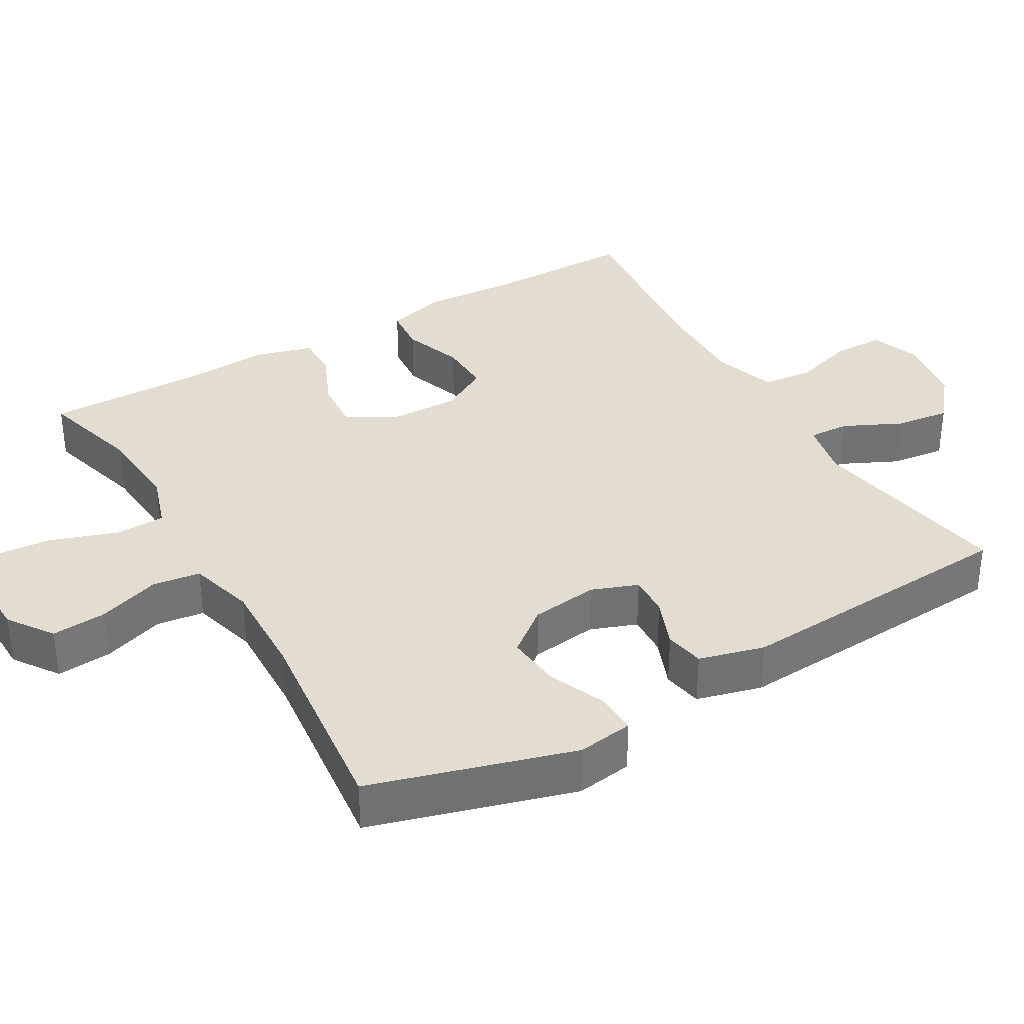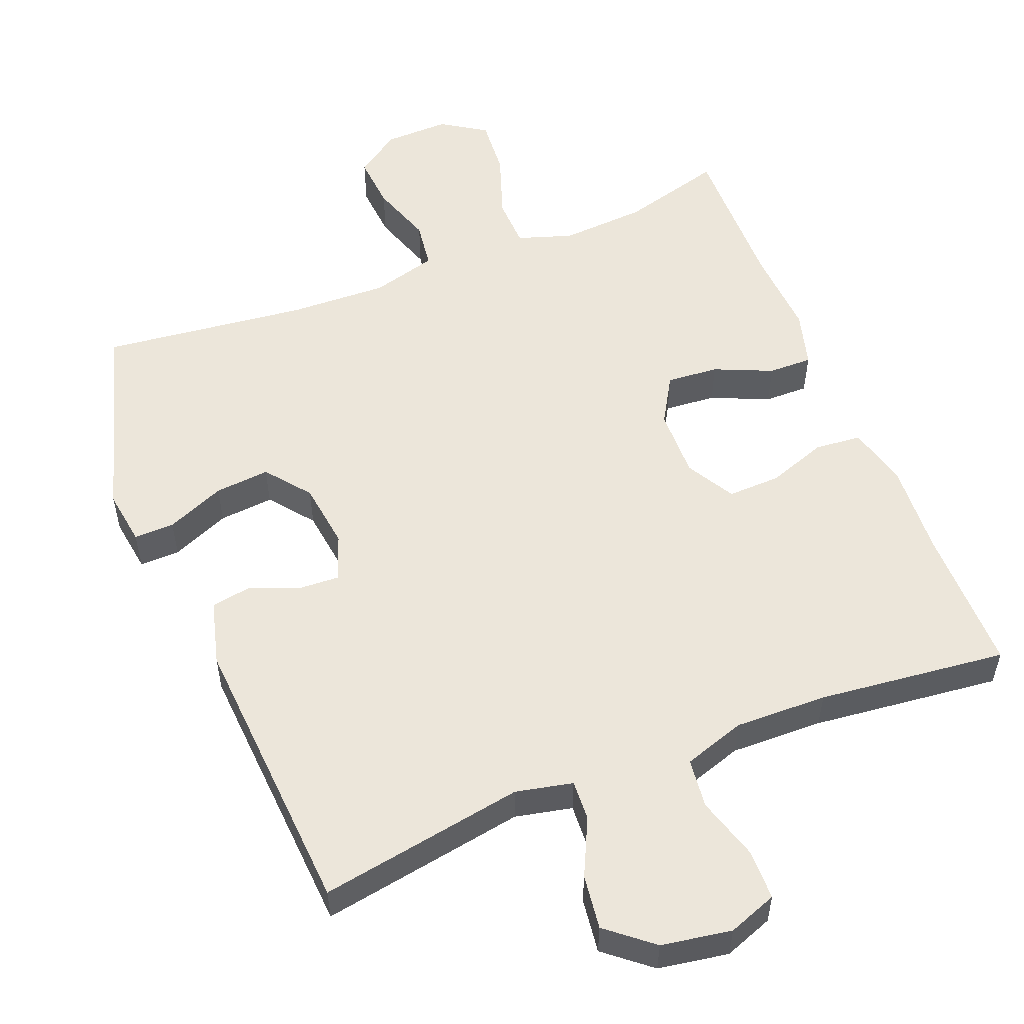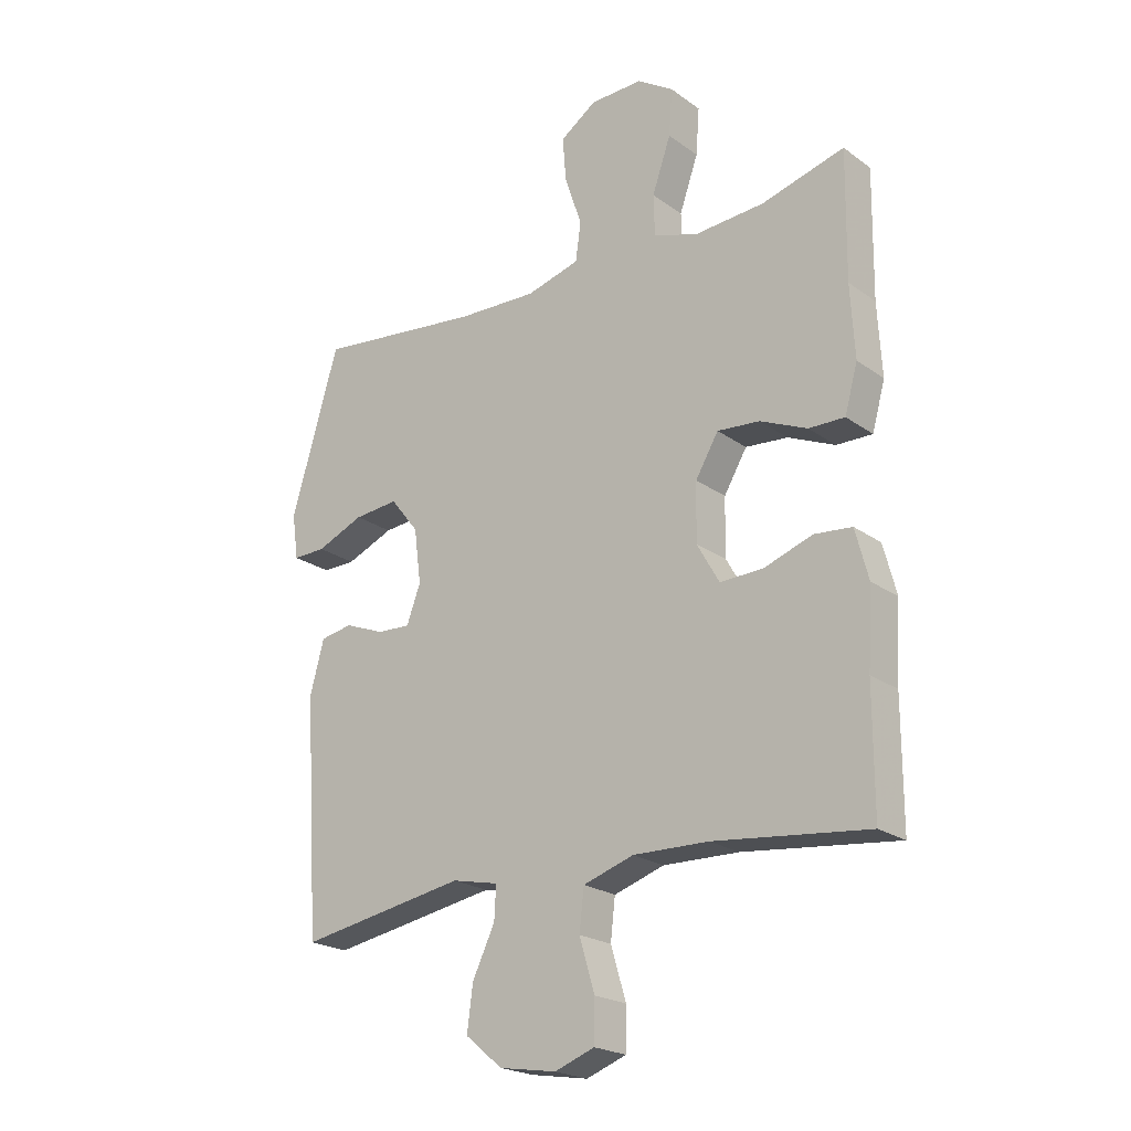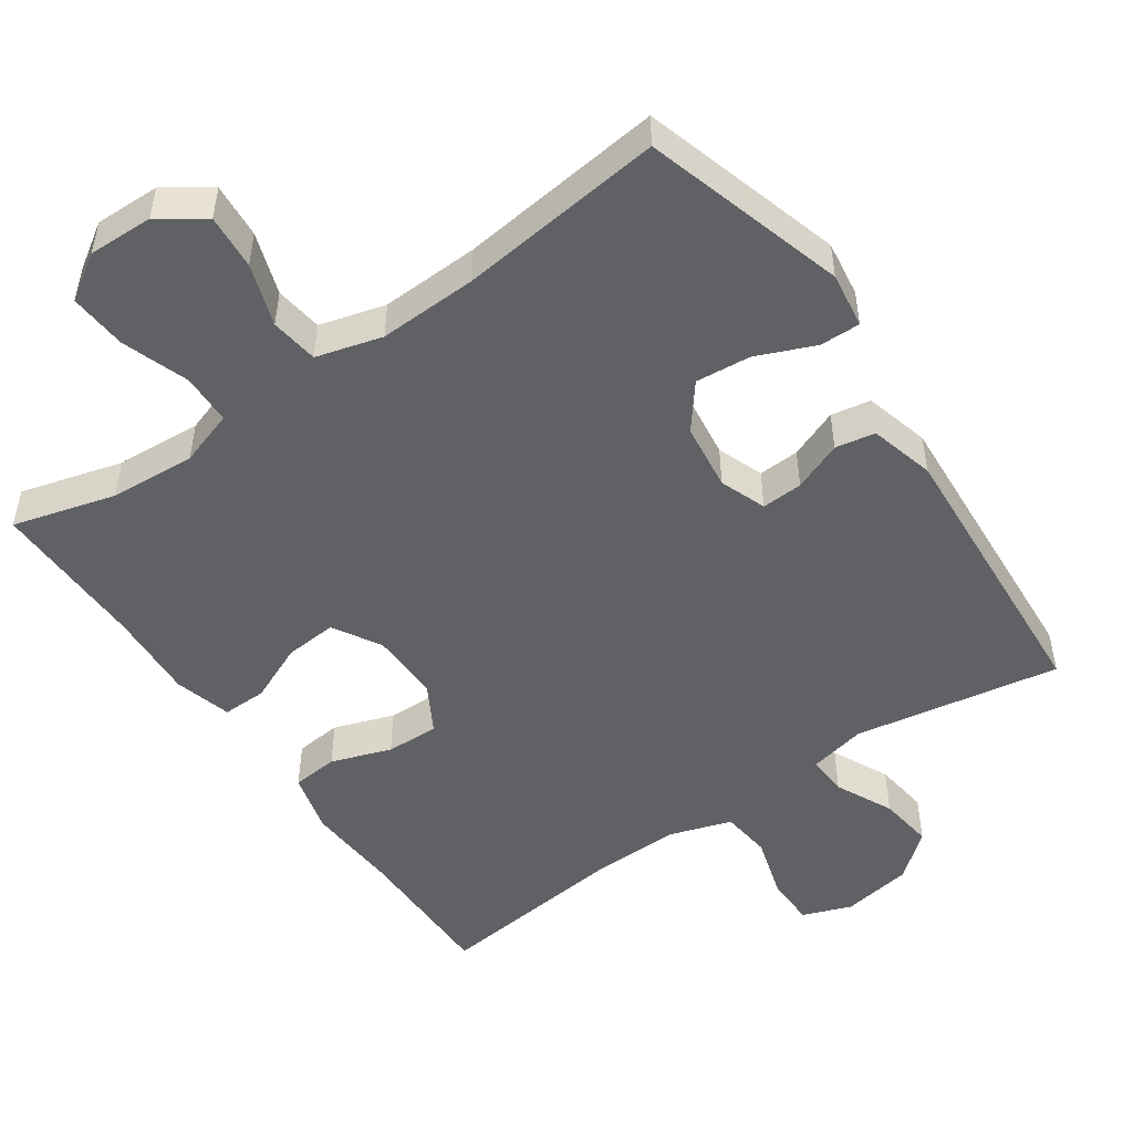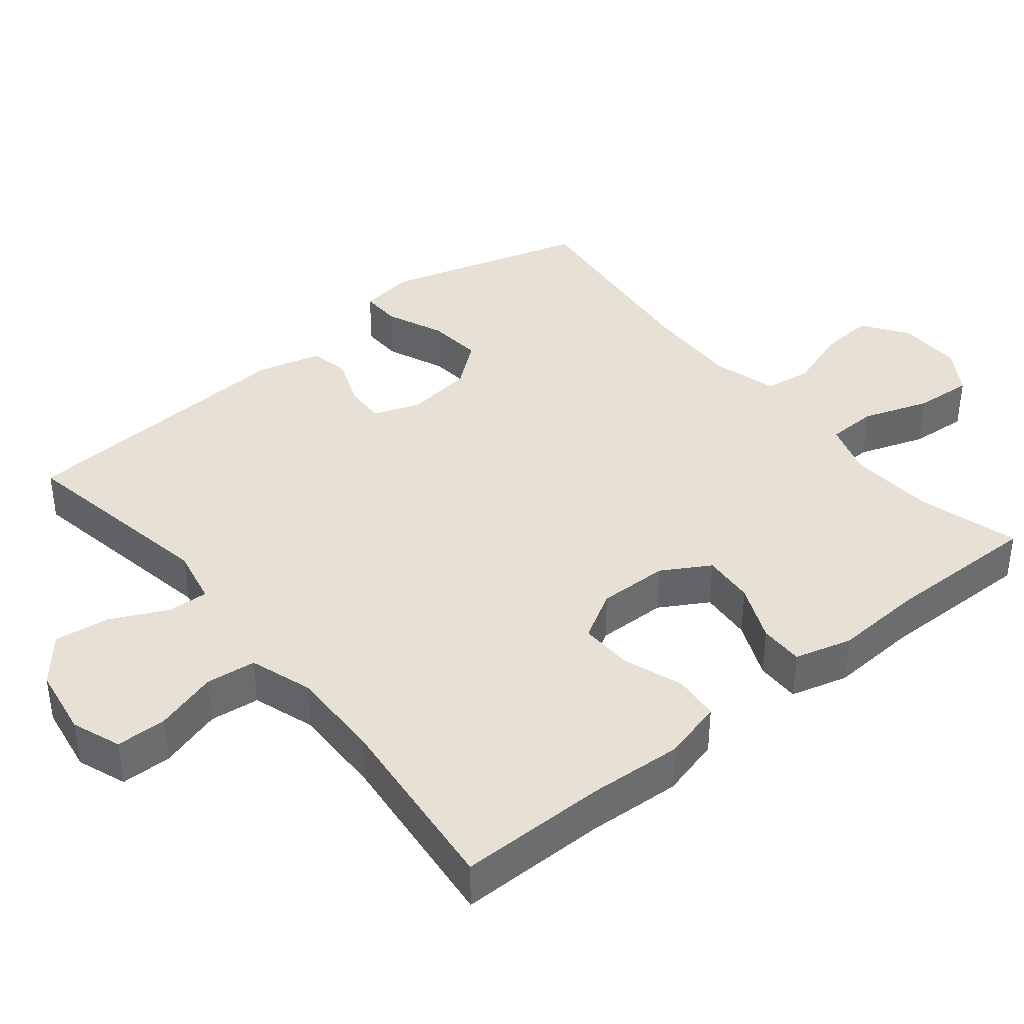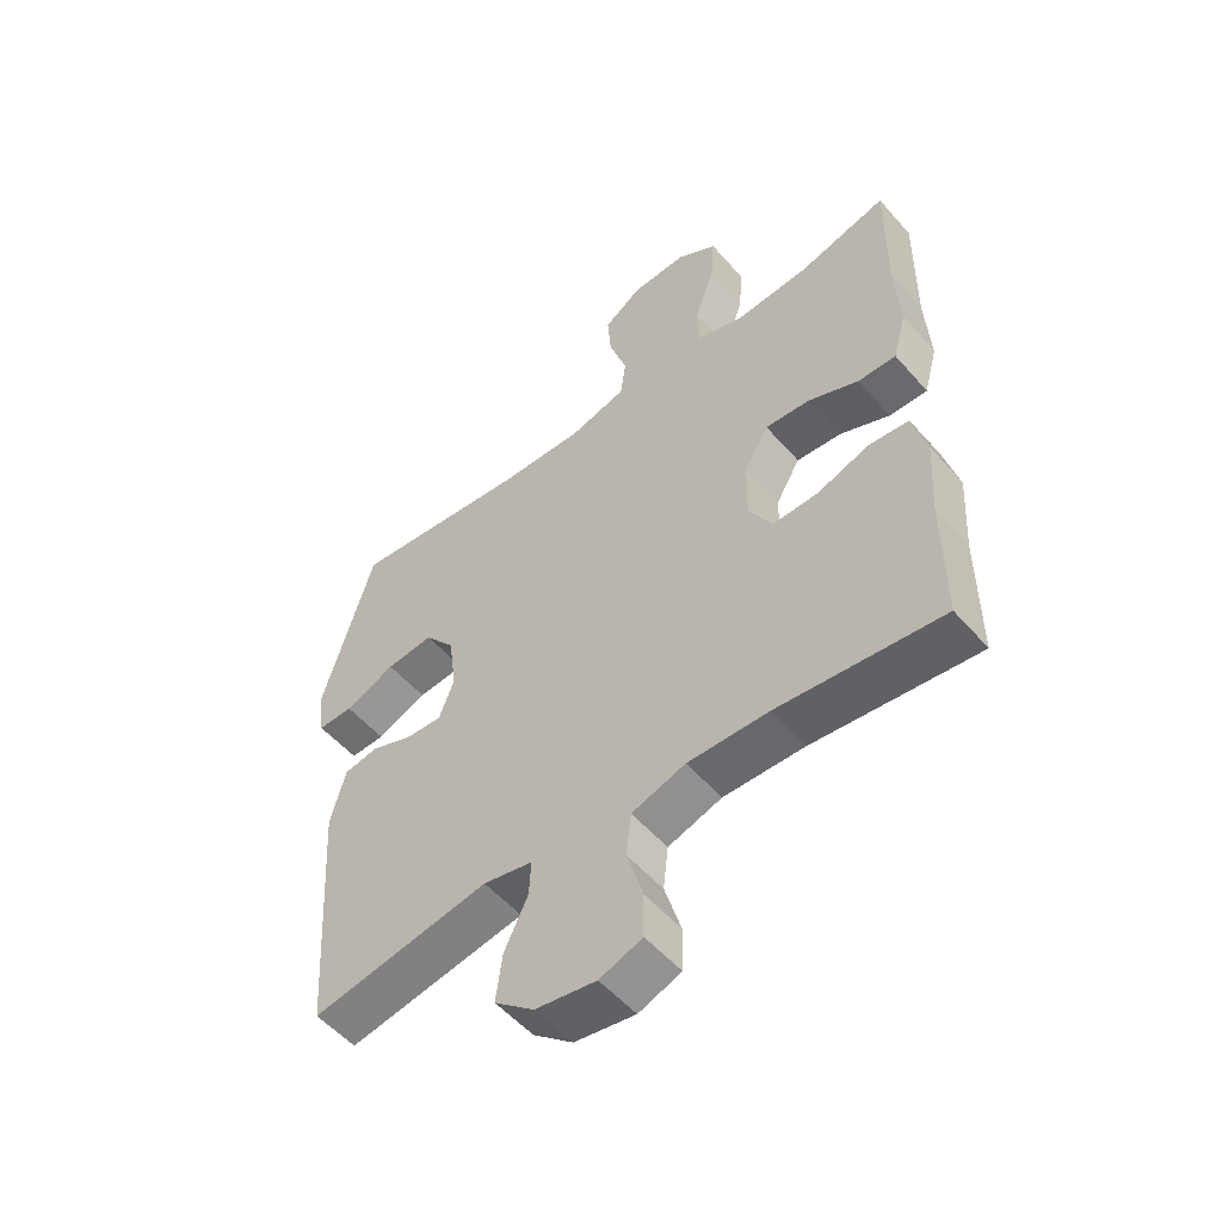
<metadata>
{"format":"obj","ext":"obj","renderer":"f3d","projection":"perspective","resolution":1024,"background":"white","views":[{"elev":35.1,"azim":59.7,"up":"+Y"},{"elev":54.3,"azim":158.3,"up":"+Y"},{"elev":-21.9,"azim":-141.0,"up":"+Z"},{"elev":-50.2,"azim":34.7,"up":"+Y"},{"elev":39.3,"azim":-129.3,"up":"+Y"},{"elev":-53.7,"azim":-139.9,"up":"+Z"}]}
</metadata>
<code>
v -0.5 0.07 -0.5
v -0.5 0.07 -0.294
v -0.508 0.07 -0.165
v -0.486 0.07 -0.081
v -0.422 0.07 -0.075
v -0.339 0.07 -0.104
v -0.266 0.07 -0.106
v -0.228 0.07 -0.039
v -0.23 0.07 0.058
v -0.269 0.07 0.124
v -0.341 0.07 0.118
v -0.421 0.07 0.083
v -0.482 0.07 0.082
v -0.504 0.07 0.161
v -0.497 0.07 0.284
v -0.5 0.07 0.5
v -0.359 0.07 0.461
v -0.24 0.07 0.453
v -0.164 0.07 0.478
v -0.162 0.07 0.548
v -0.194 0.07 0.64
v -0.2 0.07 0.72
v -0.138 0.07 0.76
v -0.048 0.07 0.758
v 0.014 0.07 0.715
v 0.008 0.07 0.639
v -0.021 0.07 0.553
v -0.012 0.07 0.487
v 0.079 0.07 0.462
v 0.215 0.07 0.467
v 0.5 0.07 0.5
v 0.582 0.07 0.221
v 0.571 0.07 0.144
v 0.515 0.07 0.145
v 0.434 0.07 0.179
v 0.358 0.07 0.186
v 0.31 0.07 0.125
v 0.298 0.07 0.032
v 0.322 0.07 -0.032
v 0.379 0.07 -0.029
v 0.447 0.07 -0.002
v 0.502 0.07 -0.012
v 0.526 0.07 -0.102
v 0.5 0.07 -0.5
v 0.215 0.07 -0.451
v 0.136 0.07 -0.468
v 0.139 0.07 -0.524
v 0.177 0.07 -0.603
v 0.187 0.07 -0.679
v 0.124 0.07 -0.731
v 0.027 0.07 -0.747
v -0.041 0.07 -0.722
v -0.042 0.07 -0.652
v -0.016 0.07 -0.565
v -0.024 0.07 -0.496
v -0.11 0.07 -0.468
v -0.238 0.07 -0.471
v -0.5 0 -0.5
v -0.5 0 -0.294
v -0.508 0 -0.165
v -0.486 0 -0.081
v -0.422 0 -0.075
v -0.339 0 -0.104
v -0.266 0 -0.106
v -0.228 0 -0.039
v -0.23 0 0.058
v -0.269 0 0.124
v -0.341 0 0.118
v -0.421 0 0.083
v -0.482 0 0.082
v -0.504 0 0.161
v -0.497 0 0.284
v -0.5 0 0.5
v -0.359 0 0.461
v -0.24 0 0.453
v -0.164 0 0.478
v -0.162 0 0.548
v -0.194 0 0.64
v -0.2 0 0.72
v -0.138 0 0.76
v -0.048 0 0.758
v 0.014 0 0.715
v 0.008 0 0.639
v -0.021 0 0.553
v -0.012 0 0.487
v 0.079 0 0.462
v 0.215 0 0.467
v 0.5 0 0.5
v 0.582 0 0.221
v 0.571 0 0.144
v 0.515 0 0.145
v 0.434 0 0.179
v 0.358 0 0.186
v 0.31 0 0.125
v 0.298 0 0.032
v 0.322 0 -0.032
v 0.379 0 -0.029
v 0.447 0 -0.002
v 0.502 0 -0.012
v 0.526 0 -0.102
v 0.5 0 -0.5
v 0.215 0 -0.451
v 0.136 0 -0.468
v 0.139 0 -0.524
v 0.177 0 -0.603
v 0.187 0 -0.679
v 0.124 0 -0.731
v 0.027 0 -0.747
v -0.041 0 -0.722
v -0.042 0 -0.652
v -0.016 0 -0.565
v -0.024 0 -0.496
v -0.11 0 -0.468
v -0.238 0 -0.471
f 52 53 54
f 51 52 54
f 50 51 54
f 49 50 54
f 48 49 54
f 47 48 54
f 46 47 54 55
f 45 46 55 56
f 43 44 45
f 42 43 45
f 41 42 45
f 40 41 45
f 45 56 57
f 40 45 57
f 39 40 57
f 33 34 35
f 32 33 35
f 31 32 35
f 30 31 35
f 29 30 35 36
f 28 29 36 37
f 25 26 27
f 24 25 27
f 23 24 27
f 22 23 27
f 21 22 27
f 20 21 27
f 19 20 27 28
f 28 37 38
f 19 28 38
f 18 19 38
f 15 16 17
f 15 17 18
f 14 15 18
f 13 14 18
f 12 13 18
f 11 12 18
f 4 5 6
f 3 4 6
f 2 3 6
f 2 6 7
f 1 2 7
f 57 1 7
f 39 57 7 8
f 38 39 8 9
f 18 38 9 10
f 10 11 18
f 111 110 109
f 111 109 108
f 111 108 107
f 111 107 106
f 111 106 105
f 111 105 104
f 112 111 104 103
f 113 112 103 102
f 102 101 100
f 102 100 99
f 102 99 98
f 102 98 97
f 114 113 102
f 114 102 97
f 114 97 96
f 92 91 90
f 92 90 89
f 92 89 88
f 92 88 87
f 93 92 87 86
f 94 93 86 85
f 84 83 82
f 84 82 81
f 84 81 80
f 84 80 79
f 84 79 78
f 84 78 77
f 85 84 77 76
f 95 94 85
f 95 85 76
f 95 76 75
f 74 73 72
f 75 74 72
f 75 72 71
f 75 71 70
f 75 70 69
f 75 69 68
f 63 62 61
f 63 61 60
f 63 60 59
f 64 63 59
f 64 59 58
f 64 58 114
f 65 64 114 96
f 66 65 96 95
f 67 66 95 75
f 75 68 67
f 1 58 59 2
f 2 59 60 3
f 3 60 61 4
f 4 61 62 5
f 5 62 63 6
f 6 63 64 7
f 7 64 65 8
f 8 65 66 9
f 9 66 67 10
f 10 67 68 11
f 11 68 69 12
f 12 69 70 13
f 13 70 71 14
f 14 71 72 15
f 15 72 73 16
f 16 73 74 17
f 17 74 75 18
f 18 75 76 19
f 19 76 77 20
f 20 77 78 21
f 21 78 79 22
f 22 79 80 23
f 23 80 81 24
f 24 81 82 25
f 25 82 83 26
f 26 83 84 27
f 27 84 85 28
f 28 85 86 29
f 29 86 87 30
f 30 87 88 31
f 31 88 89 32
f 32 89 90 33
f 33 90 91 34
f 34 91 92 35
f 35 92 93 36
f 36 93 94 37
f 37 94 95 38
f 38 95 96 39
f 39 96 97 40
f 40 97 98 41
f 41 98 99 42
f 42 99 100 43
f 43 100 101 44
f 44 101 102 45
f 45 102 103 46
f 46 103 104 47
f 47 104 105 48
f 48 105 106 49
f 49 106 107 50
f 50 107 108 51
f 51 108 109 52
f 52 109 110 53
f 53 110 111 54
f 54 111 112 55
f 55 112 113 56
f 56 113 114 57
f 57 114 58 1

</code>
